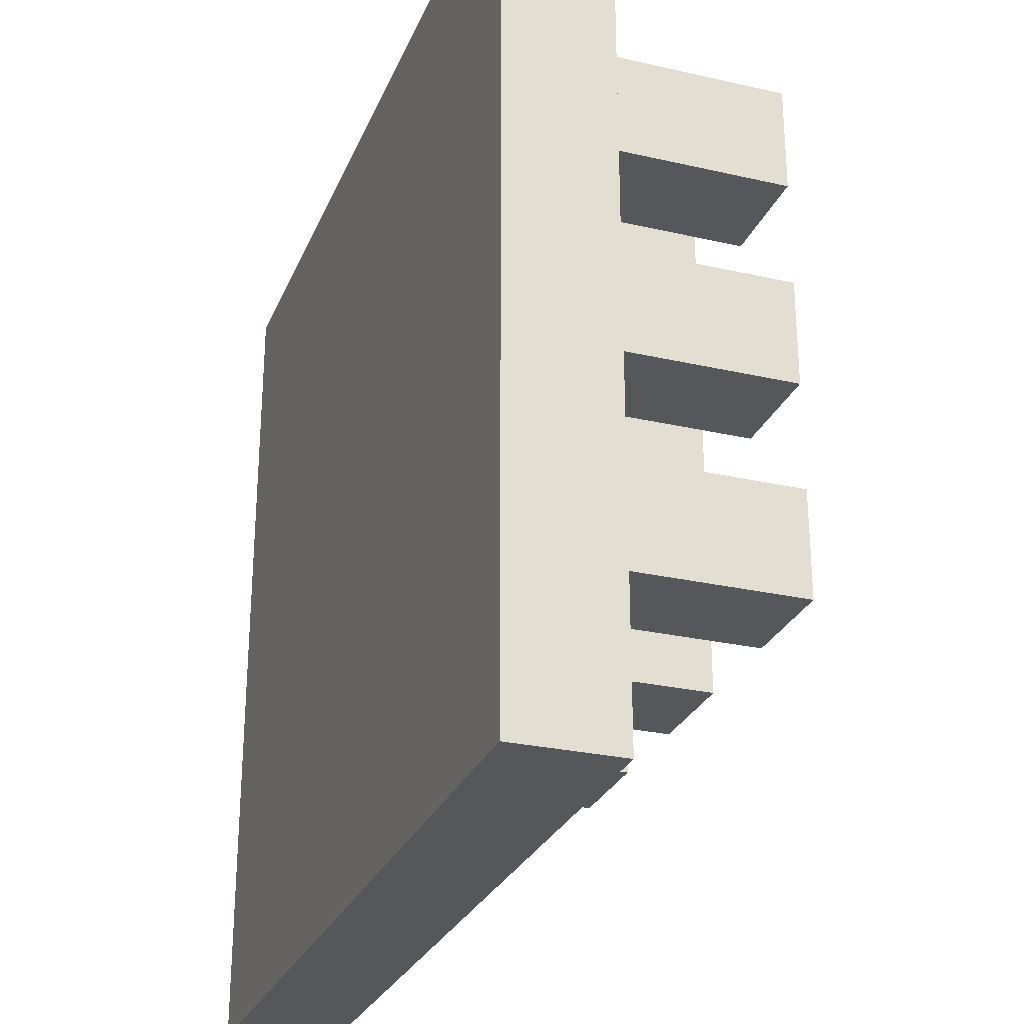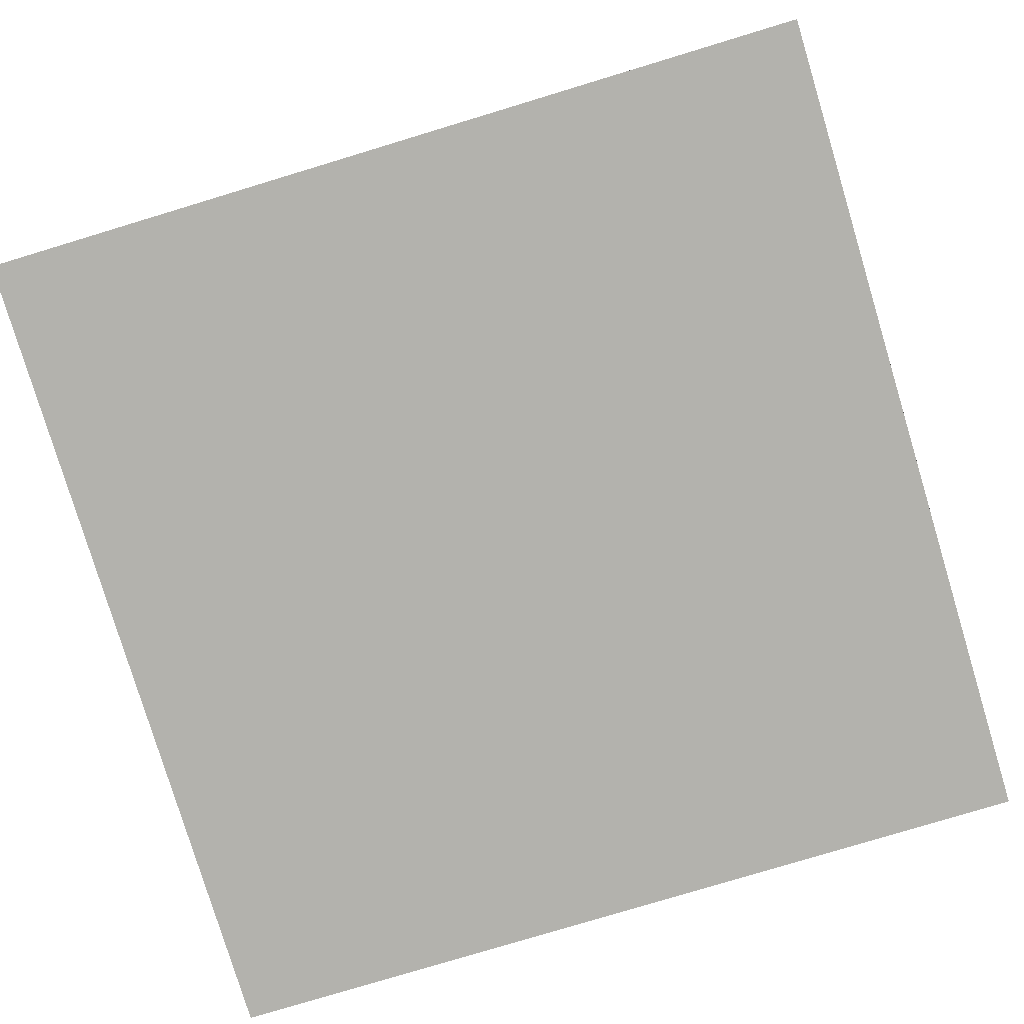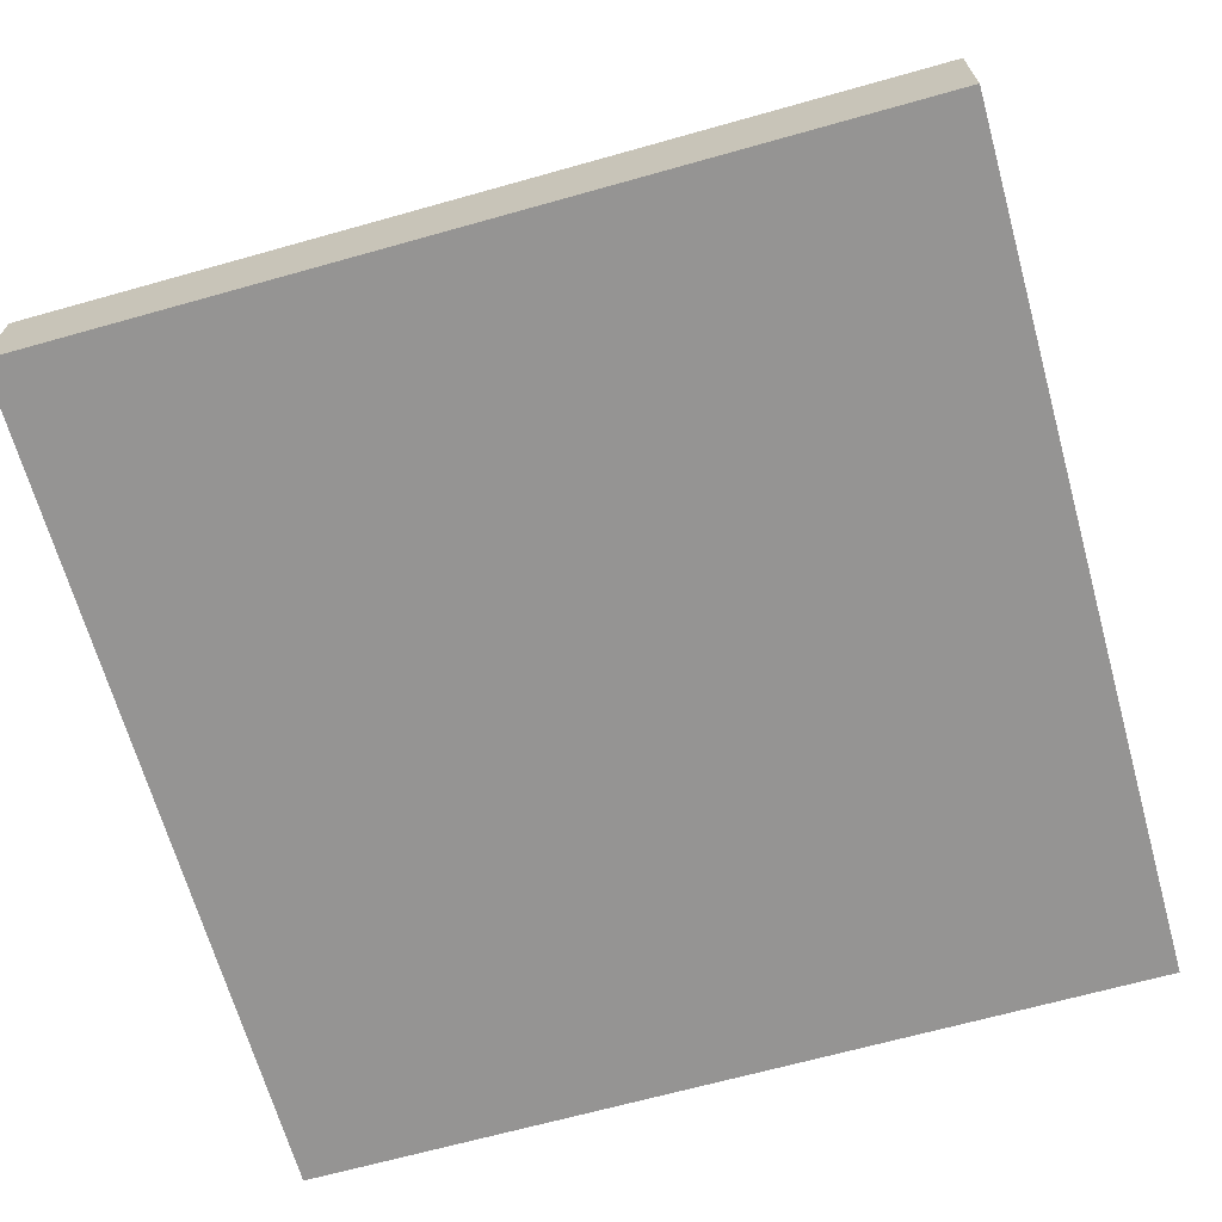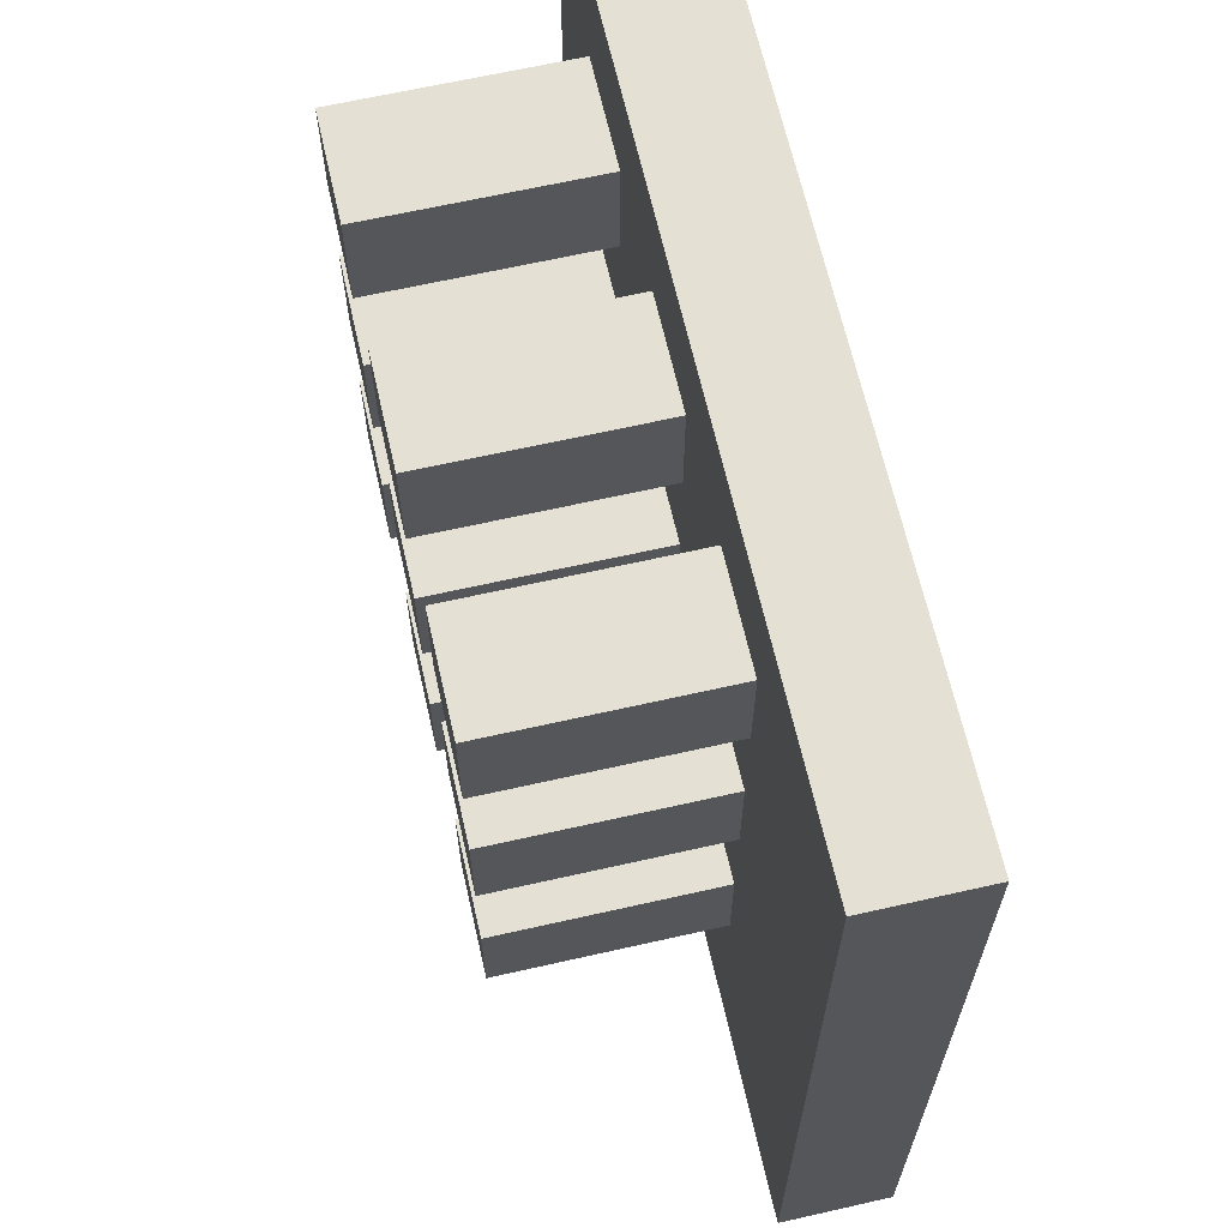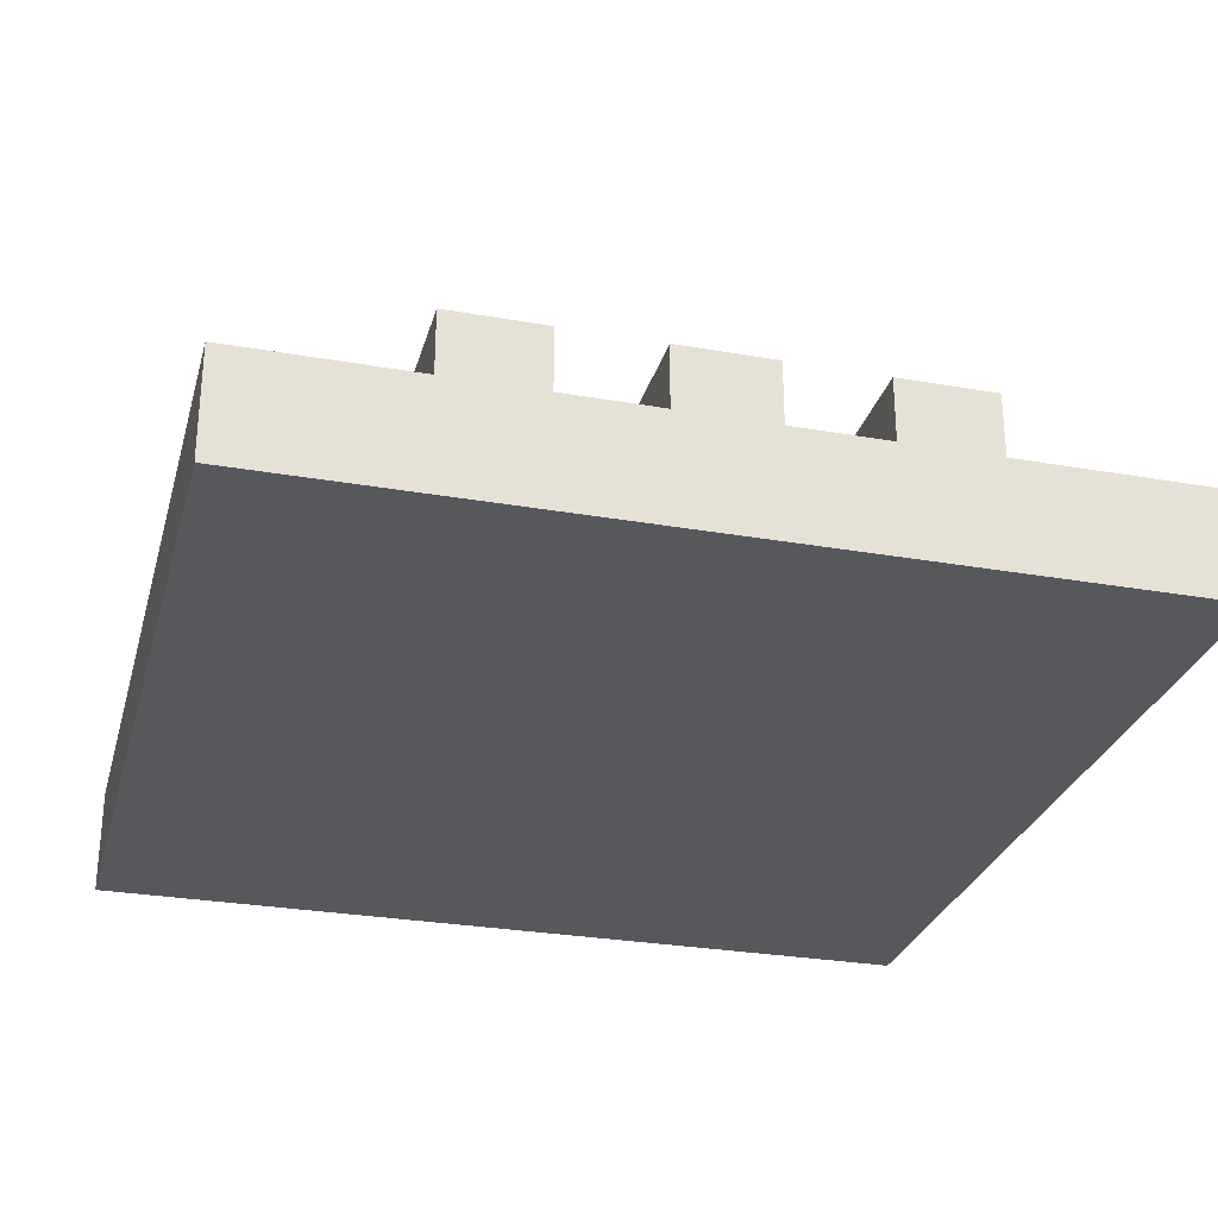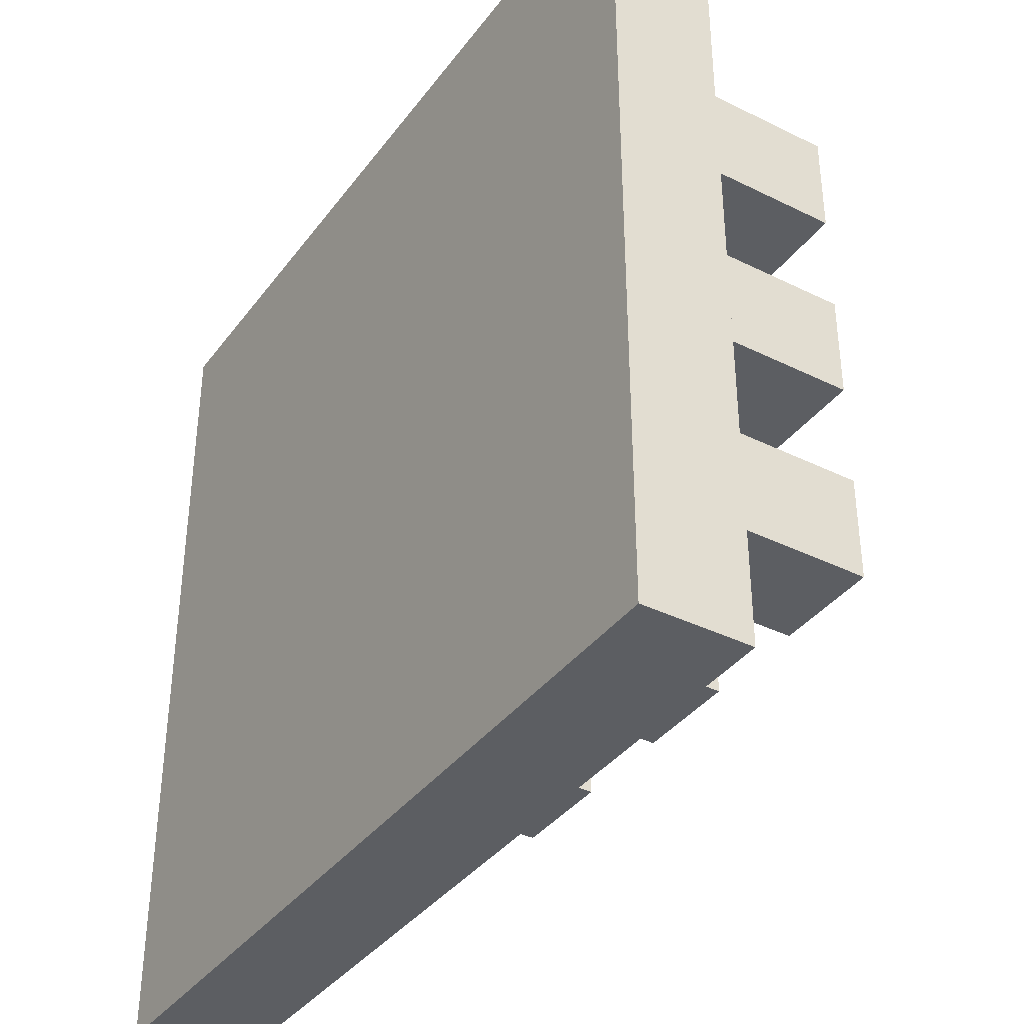
<metadata>
{"format":"obj","ext":"obj","renderer":"f3d","projection":"perspective","resolution":1024,"background":"white","views":[{"elev":-27.4,"azim":70.6,"up":"+Z"},{"elev":-79.4,"azim":-73.2,"up":"+Y"},{"elev":-67.1,"azim":15.7,"up":"+Y"},{"elev":65.5,"azim":-102.8,"up":"+Z"},{"elev":-28.4,"azim":-104.8,"up":"+Y"},{"elev":-37.5,"azim":57.7,"up":"+Z"}]}
</metadata>
<code>
o
v -0.4 0 0.4
v -0.4 0 -0.4
v -0.4 0.1 0.4
v -0.4 0.1 -0.4
v -0.2 0.1 0.3
v -0.2 0.1 0.2
v -0.2 0.1 0.1
v -0.2 0.1 0
v -0.2 0.1 -0.1
v -0.2 0.1 -0.2
v -0.2 0.2 0.3
v -0.2 0.2 0.2
v -0.2 0.2 0.1
v -0.2 0.2 0
v -0.2 0.2 -0.1
v -0.2 0.2 -0.2
v -0.2 0.3 0.3
v -0.2 0.3 0.2
v -0.2 0.3 0.1
v -0.2 0.3 0
v -0.2 0.3 -0.1
v -0.2 0.3 -0.2
v 0 0.1 0.3
v 0 0.1 0.2
v 0 0.1 0.1
v 0 0.1 0
v 0 0.1 -0.1
v 0 0.1 -0.2
v 0 0.2 0.3
v 0 0.2 0.2
v 0 0.2 0.1
v 0 0.2 0
v 0 0.2 -0.1
v 0 0.2 -0.2
v 0 0.3 0.3
v 0 0.3 0.2
v 0 0.3 0.1
v 0 0.3 0
v 0 0.3 -0.1
v 0 0.3 -0.2
v 0.2 0.1 0.3
v 0.2 0.1 0.2
v 0.2 0.1 0.1
v 0.2 0.1 0
v 0.2 0.1 -0.1
v 0.2 0.1 -0.2
v 0.2 0.2 0.3
v 0.2 0.2 0.2
v 0.2 0.2 0.1
v 0.2 0.2 0
v 0.2 0.2 -0.1
v 0.2 0.2 -0.2
v 0.2 0.3 0.3
v 0.2 0.3 0.2
v 0.2 0.3 0.1
v 0.2 0.3 0
v 0.2 0.3 -0.1
v 0.2 0.3 -0.2
v -0.1 0.1 0.3
v -0.1 0.1 0.2
v -0.1 0.1 0.1
v -0.1 0.1 0
v -0.1 0.1 -0.1
v -0.1 0.1 -0.2
v -0.1 0.2 0.3
v -0.1 0.2 0.2
v -0.1 0.2 0.1
v -0.1 0.2 0
v -0.1 0.2 -0.1
v -0.1 0.2 -0.2
v -0.1 0.3 0.3
v -0.1 0.3 0.2
v -0.1 0.3 0.1
v -0.1 0.3 0
v -0.1 0.3 -0.1
v -0.1 0.3 -0.2
v 0.1 0.1 0.3
v 0.1 0.1 0.2
v 0.1 0.1 0.1
v 0.1 0.1 0
v 0.1 0.1 -0.1
v 0.1 0.1 -0.2
v 0.1 0.2 0.3
v 0.1 0.2 0.2
v 0.1 0.2 0.1
v 0.1 0.2 0
v 0.1 0.2 -0.1
v 0.1 0.2 -0.2
v 0.1 0.3 0.3
v 0.1 0.3 0.2
v 0.1 0.3 0.1
v 0.1 0.3 0
v 0.1 0.3 -0.1
v 0.1 0.3 -0.2
v 0.3 0.1 0.3
v 0.3 0.1 0.2
v 0.3 0.1 0.1
v 0.3 0.1 0
v 0.3 0.1 -0.1
v 0.3 0.1 -0.2
v 0.3 0.2 0.3
v 0.3 0.2 0.2
v 0.3 0.2 0.1
v 0.3 0.2 0
v 0.3 0.2 -0.1
v 0.3 0.2 -0.2
v 0.3 0.3 0.3
v 0.3 0.3 0.2
v 0.3 0.3 0.1
v 0.3 0.3 0
v 0.3 0.3 -0.1
v 0.3 0.3 -0.2
v 0.4 0 0.4
v 0.4 0 -0.4
v 0.4 0.1 0.4
v 0.4 0.1 -0.4
v -0.4 0 0.4
v -0.4 0.1 0.4
v 0.4 0 0.4
v 0.4 0.1 0.4
v -0.2 0.1 0.3
v -0.2 0.2 0.3
v -0.2 0.3 0.3
v -0.1 0.1 0.3
v -0.1 0.2 0.3
v -0.1 0.3 0.3
v 0 0.1 0.3
v 0 0.2 0.3
v 0 0.3 0.3
v 0.1 0.1 0.3
v 0.1 0.2 0.3
v 0.1 0.3 0.3
v 0.2 0.1 0.3
v 0.2 0.2 0.3
v 0.2 0.3 0.3
v 0.3 0.1 0.3
v 0.3 0.2 0.3
v 0.3 0.3 0.3
v -0.2 0.1 0.1
v -0.2 0.2 0.1
v -0.2 0.3 0.1
v -0.1 0.1 0.1
v -0.1 0.2 0.1
v -0.1 0.3 0.1
v 0 0.1 0.1
v 0 0.2 0.1
v 0 0.3 0.1
v 0.1 0.1 0.1
v 0.1 0.2 0.1
v 0.1 0.3 0.1
v 0.2 0.1 0.1
v 0.2 0.2 0.1
v 0.2 0.3 0.1
v 0.3 0.1 0.1
v 0.3 0.2 0.1
v 0.3 0.3 0.1
v -0.2 0.1 -0.1
v -0.2 0.2 -0.1
v -0.2 0.3 -0.1
v -0.1 0.1 -0.1
v -0.1 0.2 -0.1
v -0.1 0.3 -0.1
v 0 0.1 -0.1
v 0 0.2 -0.1
v 0 0.3 -0.1
v 0.1 0.1 -0.1
v 0.1 0.2 -0.1
v 0.1 0.3 -0.1
v 0.2 0.1 -0.1
v 0.2 0.2 -0.1
v 0.2 0.3 -0.1
v 0.3 0.1 -0.1
v 0.3 0.2 -0.1
v 0.3 0.3 -0.1
v -0.2 0.1 0.2
v -0.2 0.2 0.2
v -0.2 0.3 0.2
v -0.1 0.1 0.2
v -0.1 0.2 0.2
v -0.1 0.3 0.2
v 0 0.1 0.2
v 0 0.2 0.2
v 0 0.3 0.2
v 0.1 0.1 0.2
v 0.1 0.2 0.2
v 0.1 0.3 0.2
v 0.2 0.1 0.2
v 0.2 0.2 0.2
v 0.2 0.3 0.2
v 0.3 0.1 0.2
v 0.3 0.2 0.2
v 0.3 0.3 0.2
v -0.2 0.1 0
v -0.2 0.2 0
v -0.2 0.3 0
v -0.1 0.1 0
v -0.1 0.2 0
v -0.1 0.3 0
v 0 0.1 0
v 0 0.2 0
v 0 0.3 0
v 0.1 0.1 0
v 0.1 0.2 0
v 0.1 0.3 0
v 0.2 0.1 0
v 0.2 0.2 0
v 0.2 0.3 0
v 0.3 0.1 0
v 0.3 0.2 0
v 0.3 0.3 0
v -0.2 0.1 -0.2
v -0.2 0.2 -0.2
v -0.2 0.3 -0.2
v -0.1 0.1 -0.2
v -0.1 0.2 -0.2
v -0.1 0.3 -0.2
v 0 0.1 -0.2
v 0 0.2 -0.2
v 0 0.3 -0.2
v 0.1 0.1 -0.2
v 0.1 0.2 -0.2
v 0.1 0.3 -0.2
v 0.2 0.1 -0.2
v 0.2 0.2 -0.2
v 0.2 0.3 -0.2
v 0.3 0.1 -0.2
v 0.3 0.2 -0.2
v 0.3 0.3 -0.2
v -0.4 0 -0.4
v -0.4 0.1 -0.4
v 0.4 0 -0.4
v 0.4 0.1 -0.4
v -0.4 0 0.4
v 0.4 0 0.4
v -0.4 0 -0.4
v 0.4 0 -0.4
v -0.4 0.1 0.4
v 0.4 0.1 0.4
v -0.2 0.1 0.3
v -0.1 0.1 0.3
v 0 0.1 0.3
v 0.1 0.1 0.3
v 0.2 0.1 0.3
v 0.3 0.1 0.3
v -0.2 0.1 0.2
v -0.1 0.1 0.2
v 0 0.1 0.2
v 0.1 0.1 0.2
v 0.2 0.1 0.2
v 0.3 0.1 0.2
v -0.2 0.1 0.1
v -0.1 0.1 0.1
v 0 0.1 0.1
v 0.1 0.1 0.1
v 0.2 0.1 0.1
v 0.3 0.1 0.1
v -0.2 0.1 0
v -0.1 0.1 0
v 0 0.1 0
v 0.1 0.1 0
v 0.2 0.1 0
v 0.3 0.1 0
v -0.2 0.1 -0.1
v -0.1 0.1 -0.1
v 0 0.1 -0.1
v 0.1 0.1 -0.1
v 0.2 0.1 -0.1
v 0.3 0.1 -0.1
v -0.2 0.1 -0.2
v -0.1 0.1 -0.2
v 0 0.1 -0.2
v 0.1 0.1 -0.2
v 0.2 0.1 -0.2
v 0.3 0.1 -0.2
v -0.4 0.1 -0.4
v 0.4 0.1 -0.4
v -0.2 0.3 0.3
v -0.1 0.3 0.3
v 0 0.3 0.3
v 0.1 0.3 0.3
v 0.2 0.3 0.3
v 0.3 0.3 0.3
v -0.2 0.3 0.2
v -0.1 0.3 0.2
v 0 0.3 0.2
v 0.1 0.3 0.2
v 0.2 0.3 0.2
v 0.3 0.3 0.2
v -0.2 0.3 0.1
v -0.1 0.3 0.1
v 0 0.3 0.1
v 0.1 0.3 0.1
v 0.2 0.3 0.1
v 0.3 0.3 0.1
v -0.2 0.3 0
v -0.1 0.3 0
v 0 0.3 0
v 0.1 0.3 0
v 0.2 0.3 0
v 0.3 0.3 0
v -0.2 0.3 -0.1
v -0.1 0.3 -0.1
v 0 0.3 -0.1
v 0.1 0.3 -0.1
v 0.2 0.3 -0.1
v 0.3 0.3 -0.1
v -0.2 0.3 -0.2
v -0.1 0.3 -0.2
v 0 0.3 -0.2
v 0.1 0.3 -0.2
v 0.2 0.3 -0.2
v 0.3 0.3 -0.2
f 3 2 1
f 4 2 3
f 11 6 5
f 12 6 11
f 13 8 7
f 14 8 13
f 15 10 9
f 16 10 15
f 17 12 11
f 18 12 17
f 19 14 13
f 20 14 19
f 21 16 15
f 22 16 21
f 29 24 23
f 30 24 29
f 31 26 25
f 32 26 31
f 33 28 27
f 34 28 33
f 35 30 29
f 36 30 35
f 37 32 31
f 38 32 37
f 39 34 33
f 40 34 39
f 47 42 41
f 48 42 47
f 49 44 43
f 50 44 49
f 51 46 45
f 52 46 51
f 53 48 47
f 54 48 53
f 55 50 49
f 56 50 55
f 57 52 51
f 58 52 57
f 59 60 65
f 65 60 66
f 61 62 67
f 67 62 68
f 63 64 69
f 69 64 70
f 65 66 71
f 71 66 72
f 67 68 73
f 73 68 74
f 69 70 75
f 75 70 76
f 77 78 83
f 83 78 84
f 79 80 85
f 85 80 86
f 81 82 87
f 87 82 88
f 83 84 89
f 89 84 90
f 85 86 91
f 91 86 92
f 87 88 93
f 93 88 94
f 95 96 101
f 101 96 102
f 97 98 103
f 103 98 104
f 99 100 105
f 105 100 106
f 101 102 107
f 107 102 108
f 103 104 109
f 109 104 110
f 105 106 111
f 111 106 112
f 113 114 115
f 115 114 116
f 119 118 117
f 120 118 119
f 124 122 121
f 125 123 122
f 125 122 124
f 126 123 125
f 130 128 127
f 131 129 128
f 131 128 130
f 132 129 131
f 136 134 133
f 137 135 134
f 137 134 136
f 138 135 137
f 142 140 139
f 143 141 140
f 143 140 142
f 144 141 143
f 148 146 145
f 149 147 146
f 149 146 148
f 150 147 149
f 154 152 151
f 155 153 152
f 155 152 154
f 156 153 155
f 160 158 157
f 161 159 158
f 161 158 160
f 162 159 161
f 166 164 163
f 167 165 164
f 167 164 166
f 168 165 167
f 172 170 169
f 173 171 170
f 173 170 172
f 174 171 173
f 175 176 178
f 176 177 179
f 178 176 179
f 179 177 180
f 181 182 184
f 182 183 185
f 184 182 185
f 185 183 186
f 187 188 190
f 188 189 191
f 190 188 191
f 191 189 192
f 193 194 196
f 194 195 197
f 196 194 197
f 197 195 198
f 199 200 202
f 200 201 203
f 202 200 203
f 203 201 204
f 205 206 208
f 206 207 209
f 208 206 209
f 209 207 210
f 211 212 214
f 212 213 215
f 214 212 215
f 215 213 216
f 217 218 220
f 218 219 221
f 220 218 221
f 221 219 222
f 223 224 226
f 224 225 227
f 226 224 227
f 227 225 228
f 229 230 231
f 231 230 232
f 235 234 233
f 236 234 235
f 237 238 239
f 239 238 240
f 240 238 241
f 241 238 242
f 242 238 243
f 243 238 244
f 237 239 245
f 240 241 246
f 246 241 247
f 242 243 248
f 248 243 249
f 244 238 250
f 248 249 251
f 249 250 251
f 246 247 251
f 237 245 251
f 247 248 251
f 245 246 251
f 251 250 252
f 252 250 253
f 253 250 254
f 254 250 255
f 250 238 256
f 255 250 256
f 237 251 257
f 252 253 258
f 258 253 259
f 254 255 260
f 260 255 261
f 256 238 262
f 258 259 263
f 261 262 263
f 260 261 263
f 237 257 263
f 259 260 263
f 257 258 263
f 263 262 264
f 264 262 265
f 265 262 266
f 266 262 267
f 262 238 268
f 267 262 268
f 237 263 269
f 264 265 270
f 270 265 271
f 266 267 272
f 272 267 273
f 268 238 274
f 270 271 275
f 273 274 275
f 272 273 275
f 237 269 275
f 271 272 275
f 269 270 275
f 274 238 276
f 275 274 276
f 277 278 283
f 283 278 284
f 279 280 285
f 285 280 286
f 281 282 287
f 287 282 288
f 289 290 295
f 295 290 296
f 291 292 297
f 297 292 298
f 293 294 299
f 299 294 300
f 301 302 307
f 307 302 308
f 303 304 309
f 309 304 310
f 305 306 311
f 311 306 312

</code>
